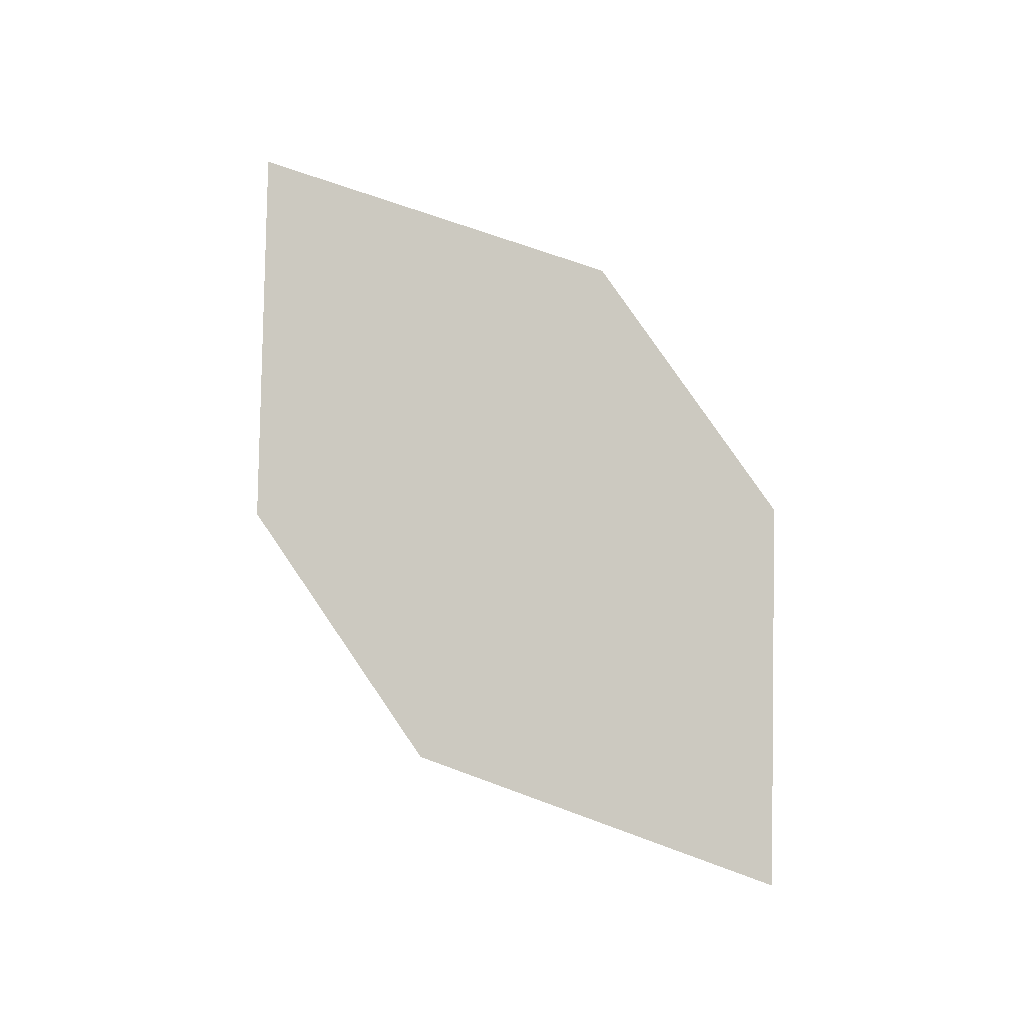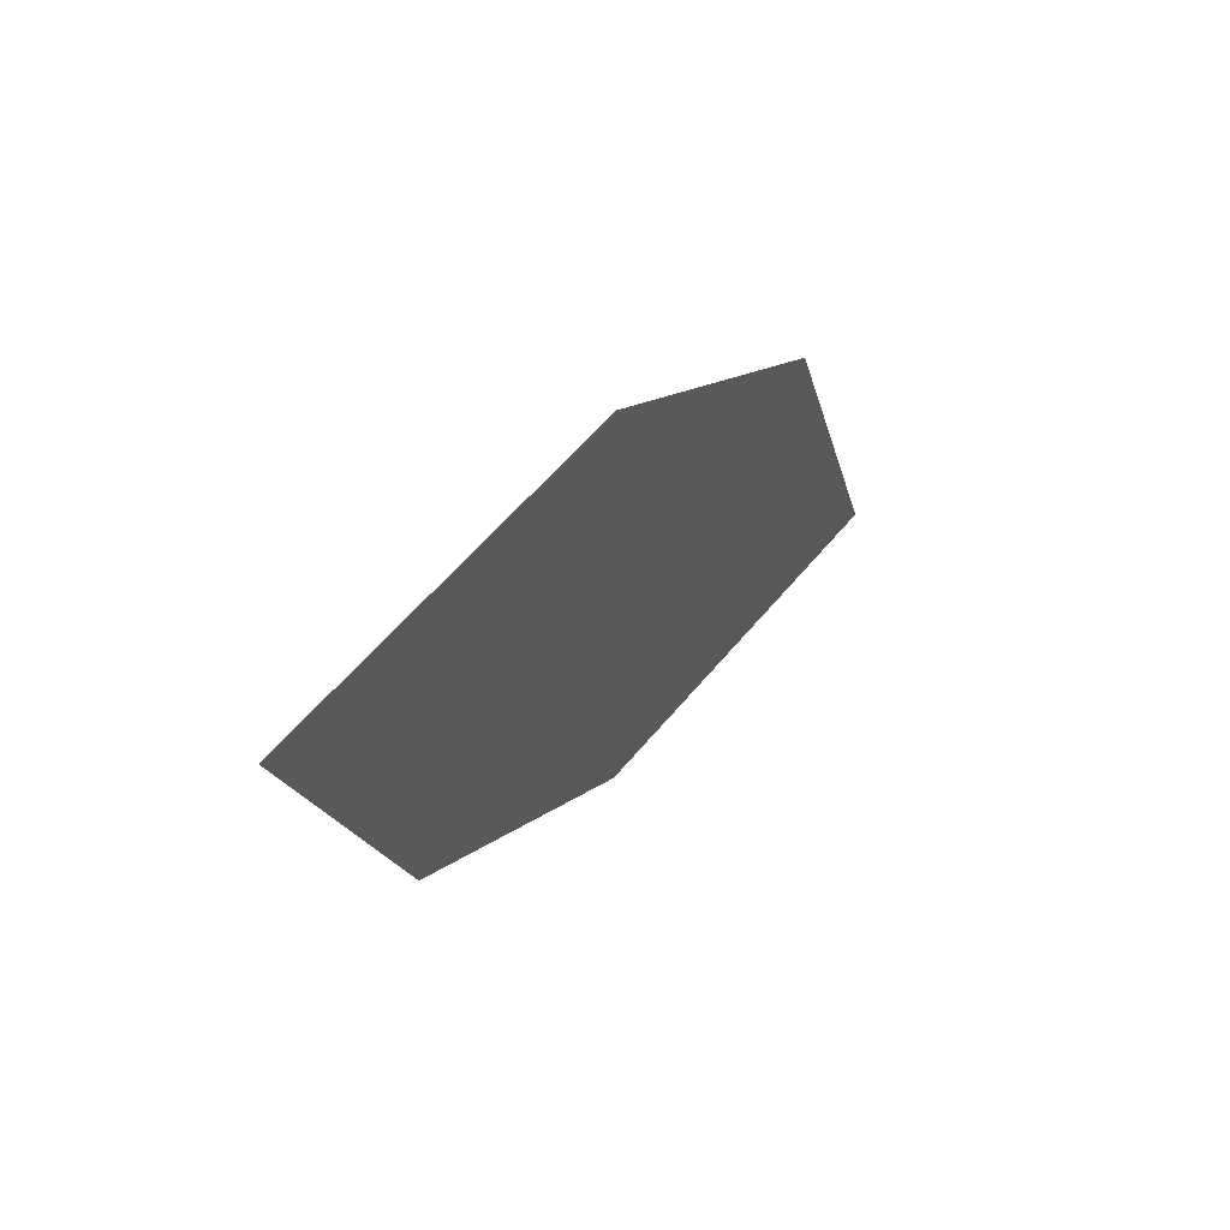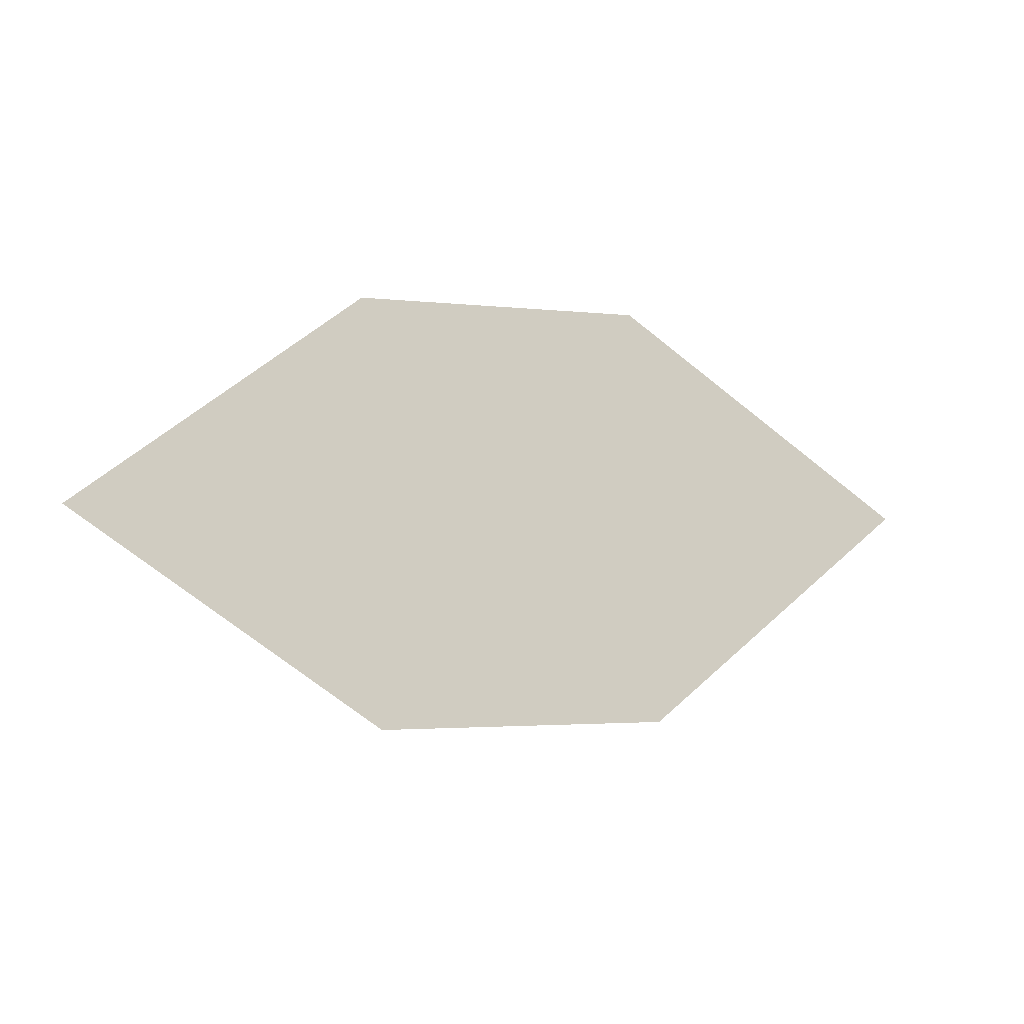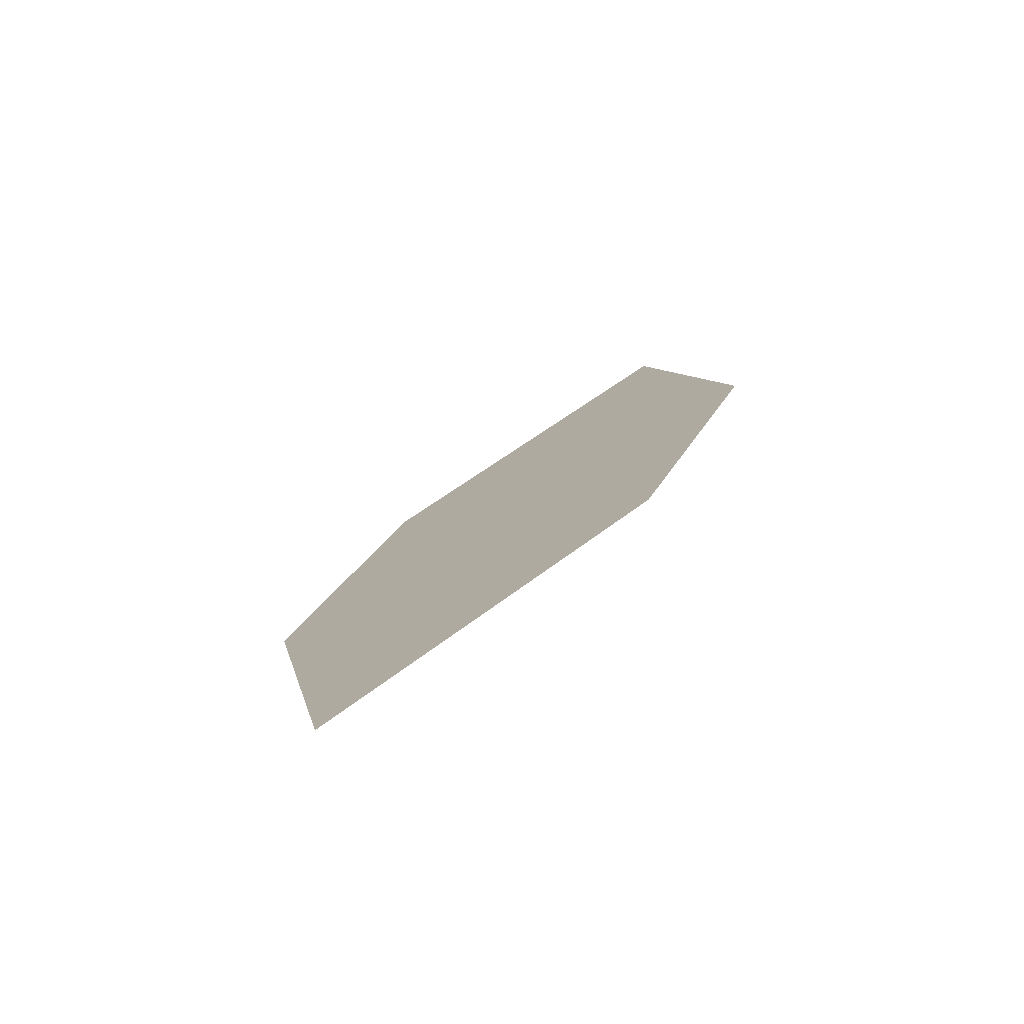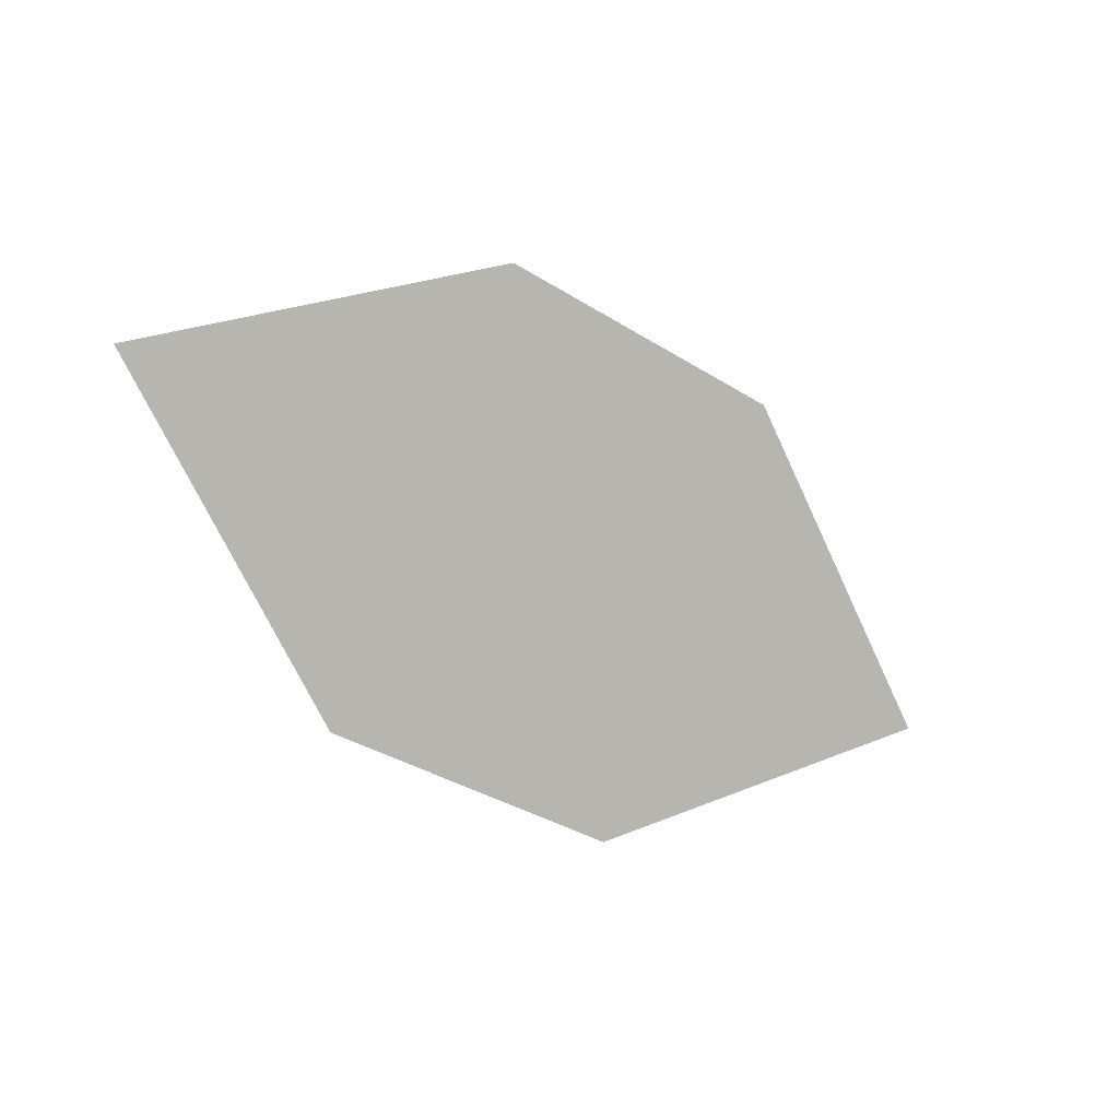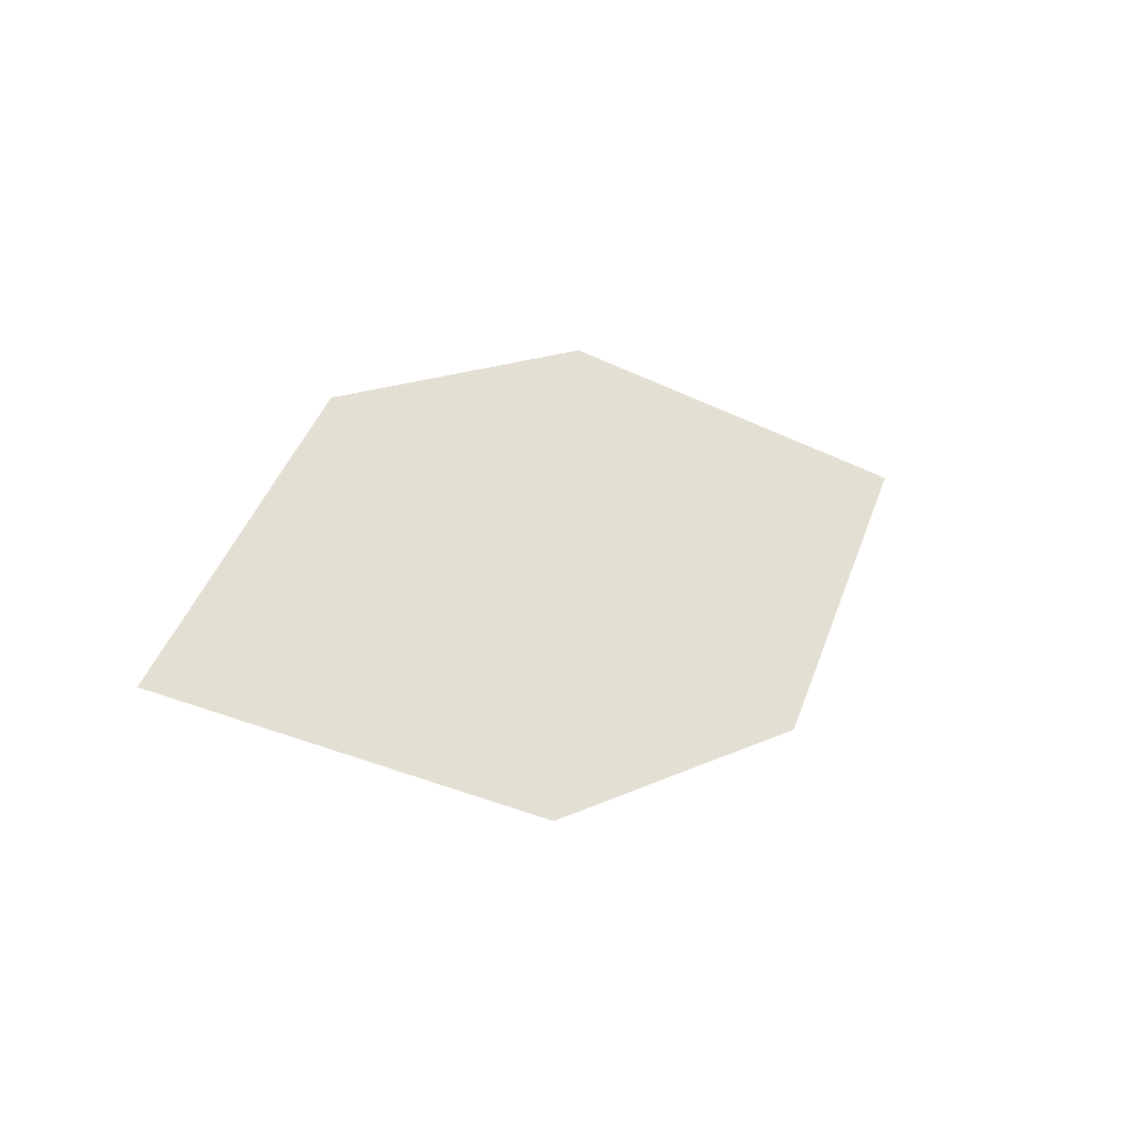
<metadata>
{"format":"obj","ext":"obj","renderer":"f3d","projection":"perspective","resolution":1024,"background":"white","views":[{"elev":55.4,"azim":-113.2,"up":"+Z"},{"elev":29.7,"azim":100.8,"up":"+Y"},{"elev":59.0,"azim":-177.7,"up":"+Z"},{"elev":3.0,"azim":-53.8,"up":"+Z"},{"elev":-14.9,"azim":121.1,"up":"+Y"},{"elev":49.4,"azim":156.3,"up":"+Z"}]}
</metadata>
<code>
o leaves.131
v -0.1687 0.07973 1.045
v -0.1958 0.09204 1.028
v -0.2441 0.06101 1.016
v -0.1919 0.05494 1.042
v -0.2171 0.0487 1.032
v -0.2209 0.0858 1.018
f 1 2 6 3
f 1 3 5 4

</code>
